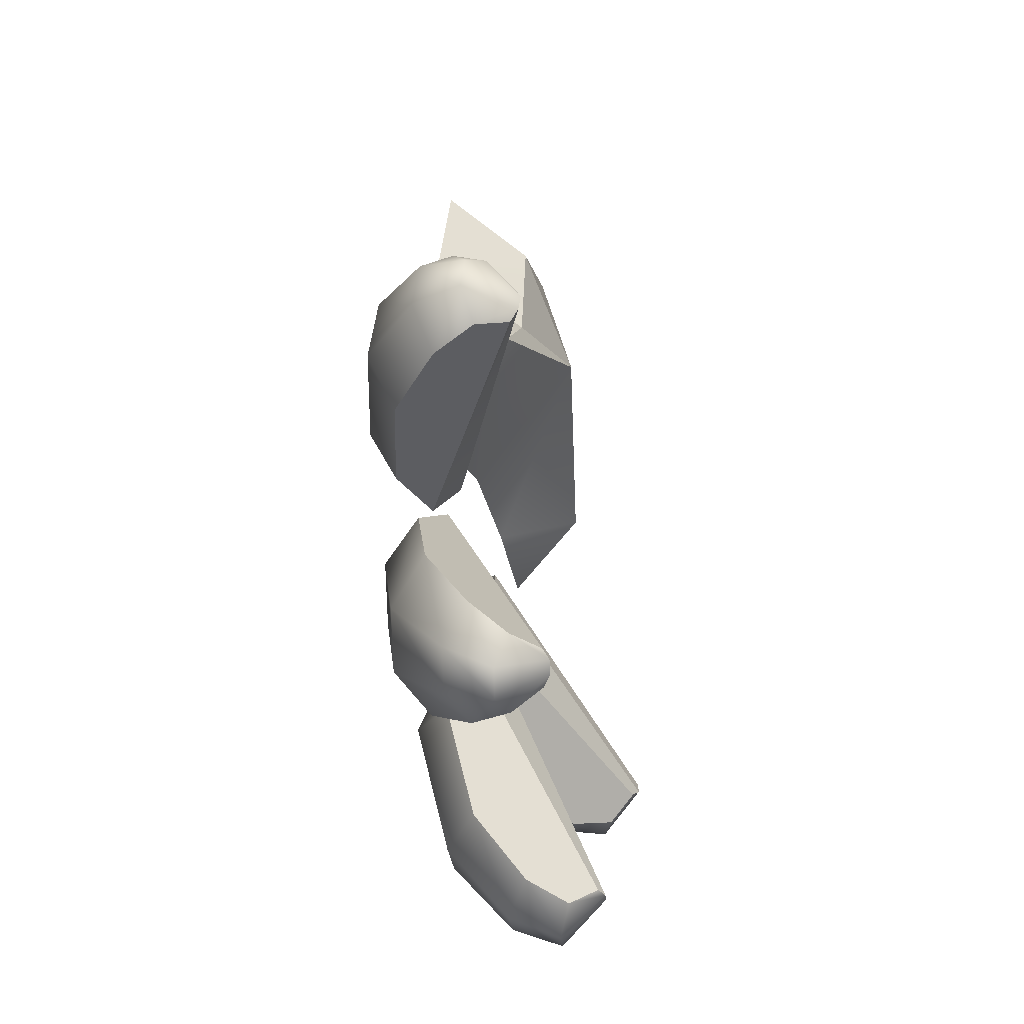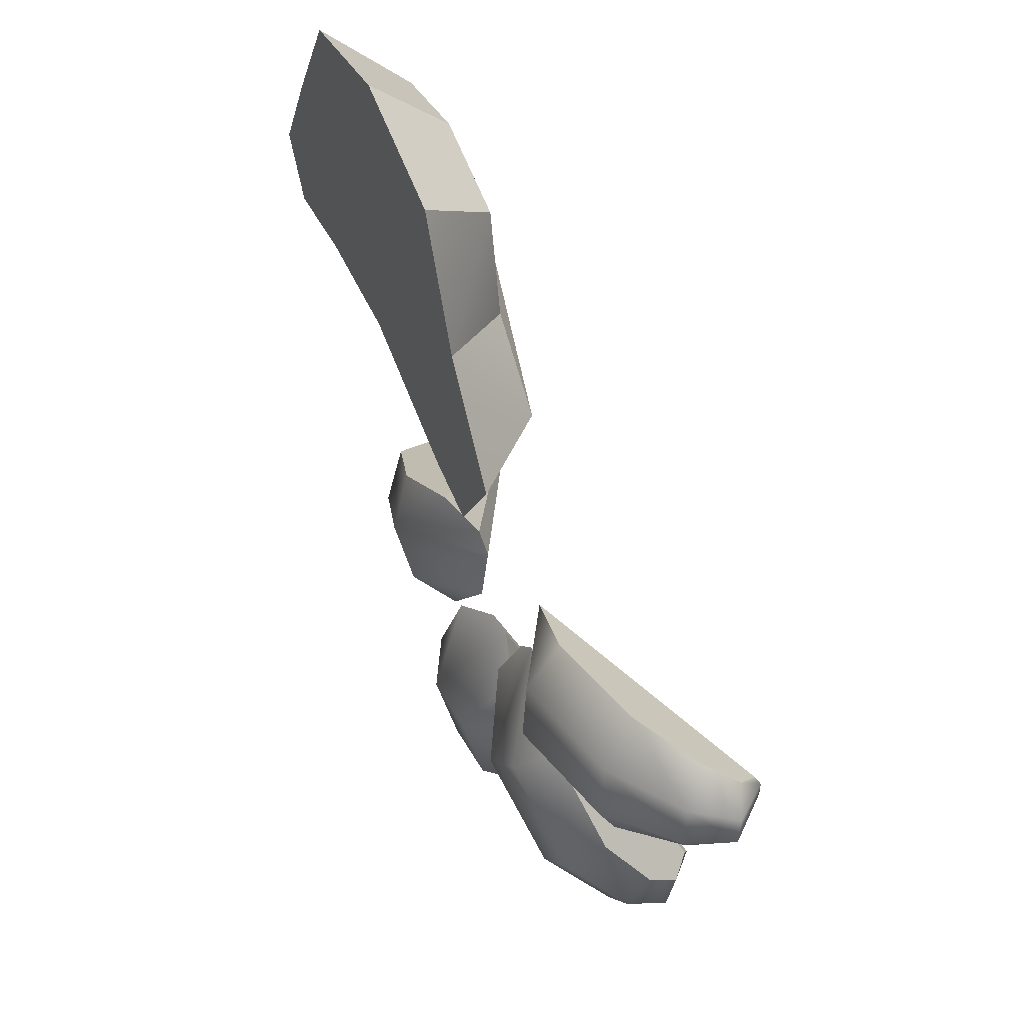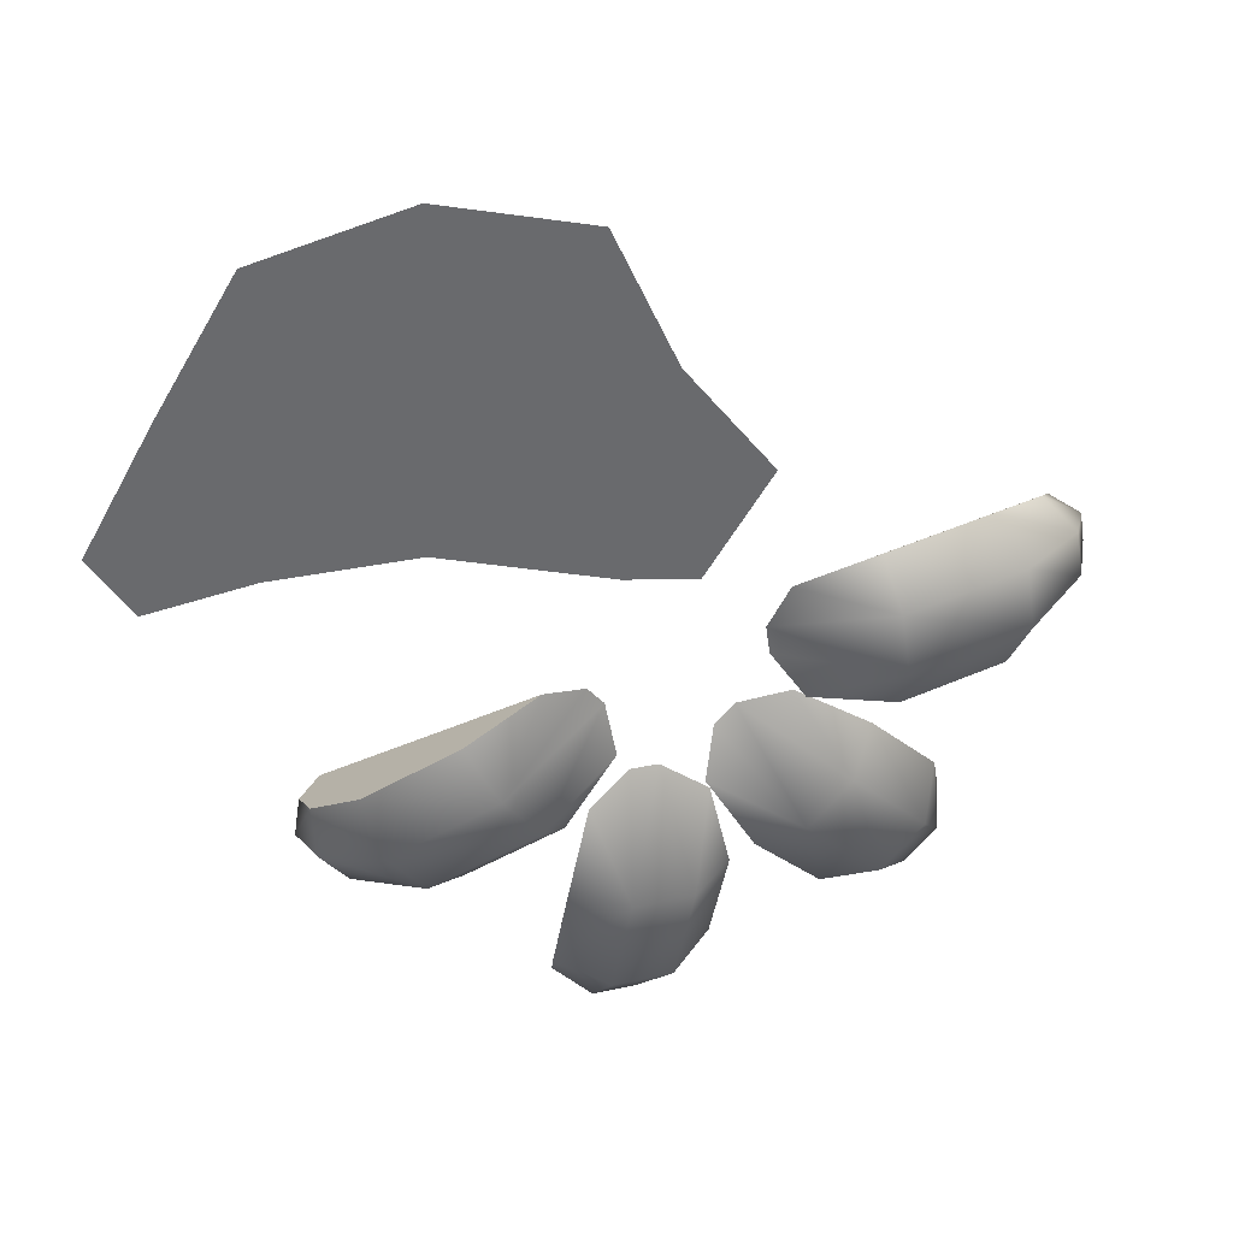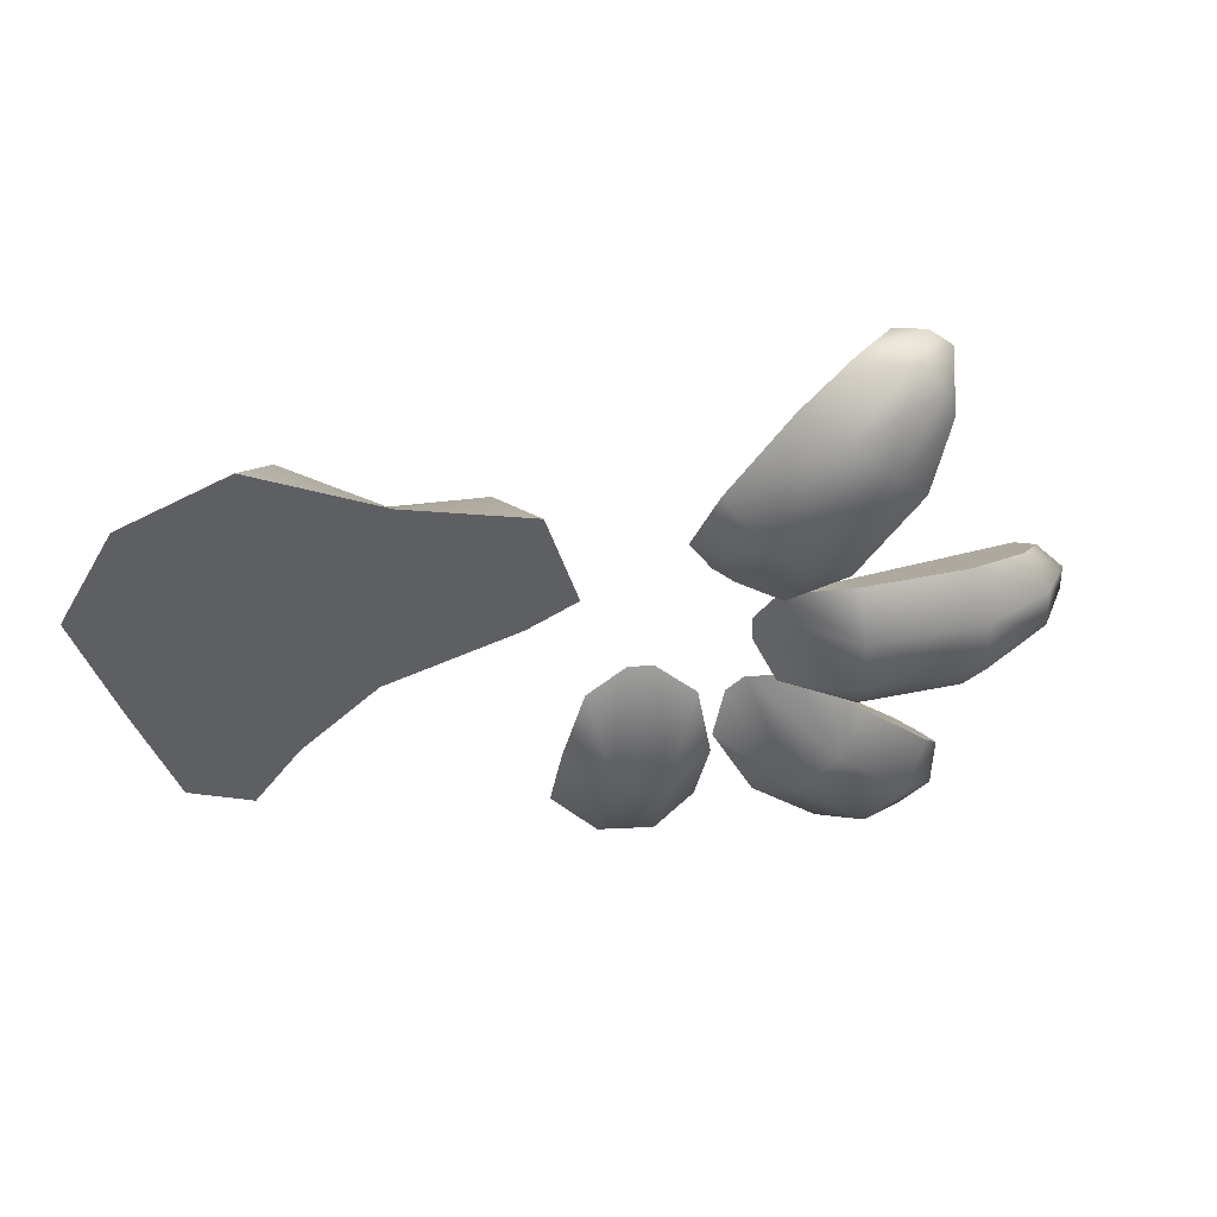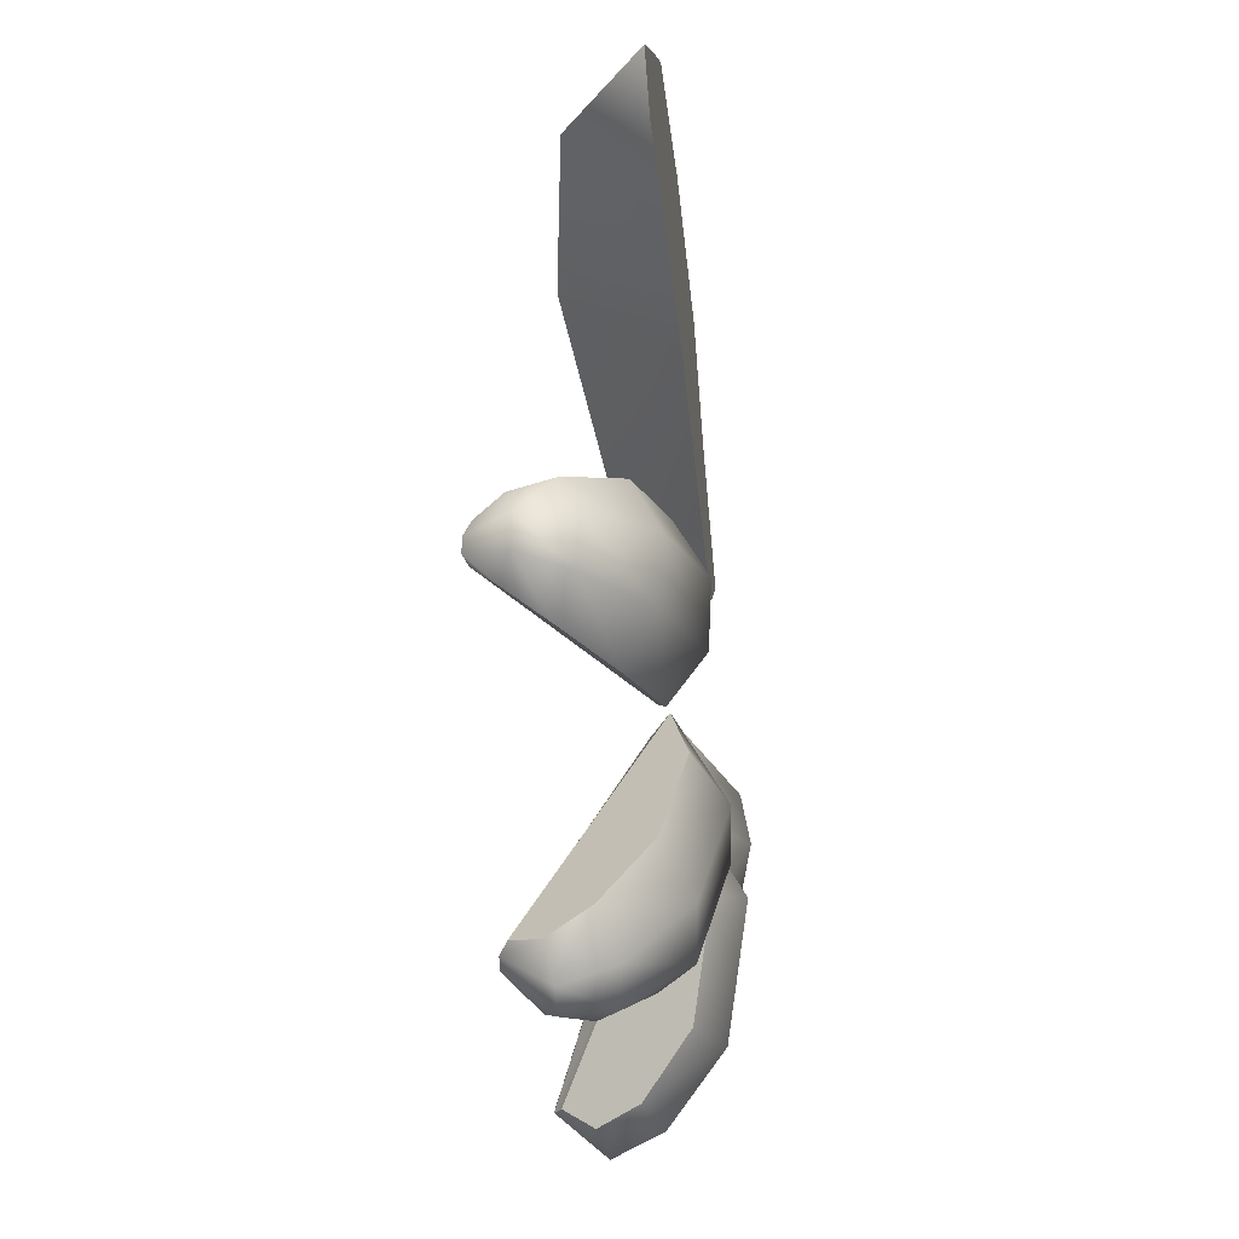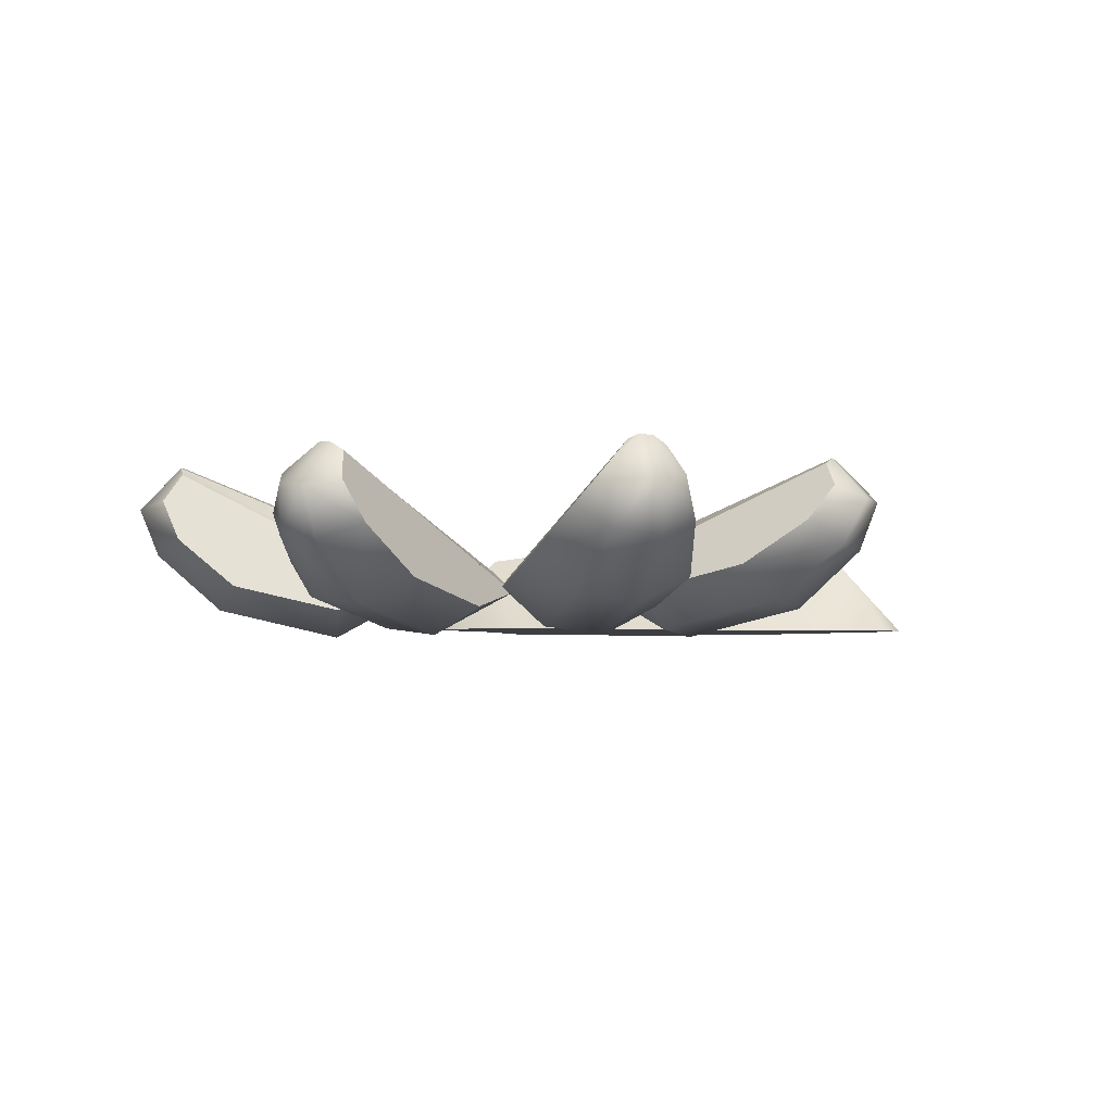
<metadata>
{"format":"obj","ext":"obj","renderer":"f3d","projection":"perspective","resolution":1024,"background":"white","views":[{"elev":-29.2,"azim":101.5,"up":"+Z"},{"elev":49.4,"azim":67.2,"up":"+Z"},{"elev":37.3,"azim":-12.7,"up":"+Z"},{"elev":-40.8,"azim":47.7,"up":"+Y"},{"elev":-52.3,"azim":-82.9,"up":"+Z"},{"elev":-3.1,"azim":170.8,"up":"+Y"}]}
</metadata>
<code>
g default
v -0.00932 0.03275 -0.03306
v -0.01833 0.03101 -0.02113
v -0.04701 -0.000549 -0.08042
v -0.06685 -0.004398 -0.05415
v -0.1016 0.01482 -0.1182
v -0.1215 0.01097 -0.09198
v -0.1356 0.04501 -0.1318
v -0.1504 0.04215 -0.1123
v -0.1494 0.07029 -0.131
v -0.1589 0.06846 -0.1184
v -0.004632 0.02676 -0.06117
v -0.0422 0.01947 -0.01141
v -0.03198 0.02024 -0.09702
v -0.08251 0.01044 -0.03011
v -0.07991 0.03373 -0.1302
v -0.1304 0.02392 -0.06331
v -0.1143 0.05762 -0.1371
v -0.1519 0.05033 -0.08739
v -0.131 0.07706 -0.1311
v -0.1551 0.07238 -0.0992
v -0.1351 0.09317 -0.1117
v -0.1307 0.09029 -0.1151
v -0.1398 0.09226 -0.1054
v -0.1427 0.08797 -0.09921
g polySurface2 chop_1 Garlic4 Garlic2
f 1 3 11
f 11 3 13
f 2 4 1
f 1 4 3
f 14 4 12
f 12 4 2
f 3 5 13
f 13 5 15
f 4 6 3
f 3 6 5
f 14 16 4
f 4 16 6
f 5 7 15
f 15 7 17
f 6 8 5
f 5 8 7
f 16 18 6
f 6 18 8
f 7 9 17
f 17 9 19
f 8 10 7
f 7 10 9
f 20 10 18
f 18 10 8
f 9 21 19
f 19 21 22
f 10 23 9
f 9 23 21
f 10 20 23
f 23 20 24
f 2 1 23
f 23 1 21
f 2 23 12
f 12 23 24
f 1 11 21
f 21 11 22
f 11 13 22
f 13 15 22
f 22 15 19
f 15 17 19
f 12 24 14
f 14 24 16
f 24 20 16
f 20 18 16
g default
v 0.0177 0.03275 -0.07595
v 0.002784 0.03101 -0.075
v 0.02904 -0.000549 -0.1354
v -0.003811 -0.004398 -0.1333
v 0.02212 0.01482 -0.2015
v -0.01073 0.01097 -0.1994
v 0.01023 0.04501 -0.2361
v -0.01419 0.04215 -0.2345
v 0.000633 0.07029 -0.246
v -0.01505 0.06846 -0.245
v 0.04207 0.02676 -0.09072
v -0.02015 0.01947 -0.08677
v 0.05143 0.02024 -0.1348
v -0.03225 0.01044 -0.1295
v 0.04535 0.03373 -0.1928
v -0.03833 0.02392 -0.1875
v 0.02816 0.05762 -0.2234
v -0.03405 0.05033 -0.2195
v 0.01274 0.07706 -0.2321
v -0.0272 0.07238 -0.2296
v -0.004719 0.09317 -0.2226
v 0.000768 0.09029 -0.2214
v -0.01251 0.09226 -0.2221
v -0.01907 0.08797 -0.2202
g chop_1 Garlic4 Garlic2 polySurface8
f 25 27 35
f 35 27 37
f 26 28 25
f 25 28 27
f 38 28 36
f 36 28 26
f 27 29 37
f 37 29 39
f 28 30 27
f 27 30 29
f 38 40 28
f 28 40 30
f 29 31 39
f 39 31 41
f 30 32 29
f 29 32 31
f 40 42 30
f 30 42 32
f 31 33 41
f 41 33 43
f 32 34 31
f 31 34 33
f 44 34 42
f 42 34 32
f 33 45 43
f 43 45 46
f 34 47 33
f 33 47 45
f 34 44 47
f 47 44 48
f 26 25 47
f 47 25 45
f 26 47 36
f 36 47 48
f 25 35 45
f 45 35 46
f 35 37 46
f 37 39 46
f 46 39 43
f 39 41 43
f 36 48 38
f 38 48 40
f 48 44 40
f 44 42 40
g default
v 0.02921 0.00303 0.05591
v -0.008124 0.00303 0.06159
v -0.09555 0.00303 0.08831
v -0.1688 0.00303 0.0863
v -0.2229 0.00303 0.0767
v -0.2434 0.00303 0.1105
v -0.2072 0.00303 0.1753
v -0.1667 0.00303 0.2433
v -0.09009 0.00303 0.2638
v -0.01343 0.00303 0.2433
v 0.0186 0.00303 0.1702
v 0.06322 0.00303 0.1105
v -0.09042 0.06418 0.1602
v -0.203 0.04627 0.1115
v -0.1693 0.04627 0.1537
v -0.1467 0.04627 0.209
v -0.09042 0.04627 0.2241
v -0.03414 0.04627 0.209
v -0.02149 0.04627 0.1477
v 0.02213 0.04627 0.1115
g Garlic4 Garlic2 Minced1
f 60 59 49
f 49 59 50
f 50 59 51
f 59 58 51
f 58 57 51
f 57 56 51
f 56 55 51
f 51 55 52
f 55 54 52
f 54 53 52
f 62 63 61
f 63 64 61
f 64 65 61
f 65 66 61
f 66 67 61
f 67 68 61
f 54 55 62
f 62 55 63
f 56 64 55
f 55 64 63
f 57 65 56
f 56 65 64
f 58 66 57
f 57 66 65
f 58 59 66
f 66 59 67
f 60 68 59
f 59 68 67
f 60 49 68
f 49 50 68
f 54 62 53
f 53 62 52
f 62 61 52
f 52 61 51
f 61 68 51
f 50 51 68
g default
v 0.05517 0.03275 -0.04433
v 0.04446 0.03101 -0.05475
v 0.1069 -0.000549 -0.07583
v 0.08326 -0.004398 -0.09878
v 0.1512 0.01482 -0.1253
v 0.1276 0.01097 -0.1483
v 0.1689 0.04501 -0.1573
v 0.1513 0.04215 -0.1744
v 0.1698 0.07029 -0.1711
v 0.1585 0.06846 -0.1821
v 0.08247 0.02676 -0.03617
v 0.03778 0.01947 -0.07965
v 0.1215 0.02024 -0.05884
v 0.06135 0.01044 -0.1173
v 0.1604 0.03373 -0.1023
v 0.1003 0.02392 -0.1607
v 0.1715 0.05762 -0.1356
v 0.1268 0.05033 -0.179
v 0.1676 0.07706 -0.1528
v 0.1389 0.07238 -0.1808
v 0.1488 0.09317 -0.1594
v 0.1517 0.09029 -0.1545
v 0.1432 0.09226 -0.1648
v 0.1374 0.08797 -0.1684
g chop_1 Garlic4 Garlic2 polySurface7
f 69 71 79
f 79 71 81
f 70 72 69
f 69 72 71
f 82 72 80
f 80 72 70
f 71 73 81
f 81 73 83
f 72 74 71
f 71 74 73
f 82 84 72
f 72 84 74
f 73 75 83
f 83 75 85
f 74 76 73
f 73 76 75
f 84 86 74
f 74 86 76
f 75 77 85
f 85 77 87
f 76 78 75
f 75 78 77
f 88 78 86
f 86 78 76
f 77 89 87
f 87 89 90
f 78 91 77
f 77 91 89
f 78 88 91
f 91 88 92
f 70 69 91
f 91 69 89
f 70 91 80
f 80 91 92
f 69 79 89
f 89 79 90
f 79 81 90
f 81 83 90
f 90 83 87
f 83 85 87
f 80 92 82
f 82 92 84
f 92 88 84
f 88 86 84
g default
v 0.06942 0.03275 -0.000559
v 0.07121 0.03101 -0.0154
v 0.1258 -0.000549 0.02143
v 0.1298 -0.004398 -0.01125
v 0.192 0.01482 0.02667
v 0.196 0.01097 -0.00601
v 0.2282 0.04501 0.0213
v 0.2312 0.04215 -0.002997
v 0.2397 0.07029 0.01367
v 0.2416 0.06846 -0.001935
v 0.0795 0.02676 0.02609
v 0.08696 0.01947 -0.0358
v 0.1212 0.02024 0.04334
v 0.1312 0.01044 -0.03991
v 0.1793 0.03373 0.04794
v 0.1893 0.02392 -0.03531
v 0.2125 0.05762 0.03662
v 0.22 0.05033 -0.02528
v 0.2239 0.07706 0.02305
v 0.2287 0.07238 -0.01669
v 0.2177 0.09317 0.004136
v 0.2156 0.09029 0.00932
v 0.2186 0.09226 -0.003612
v 0.2179 0.08797 -0.01042
g chop_1 Garlic4 Garlic2 polySurface6
f 93 95 103
f 103 95 105
f 94 96 93
f 93 96 95
f 106 96 104
f 104 96 94
f 95 97 105
f 105 97 107
f 96 98 95
f 95 98 97
f 106 108 96
f 96 108 98
f 97 99 107
f 107 99 109
f 98 100 97
f 97 100 99
f 108 110 98
f 98 110 100
f 99 101 109
f 109 101 111
f 100 102 99
f 99 102 101
f 112 102 110
f 110 102 100
f 101 113 111
f 111 113 114
f 102 115 101
f 101 115 113
f 102 112 115
f 115 112 116
f 94 93 115
f 115 93 113
f 94 115 104
f 104 115 116
f 93 103 113
f 113 103 114
f 103 105 114
f 105 107 114
f 114 107 111
f 107 109 111
f 104 116 106
f 106 116 108
f 116 112 108
f 112 110 108

</code>
